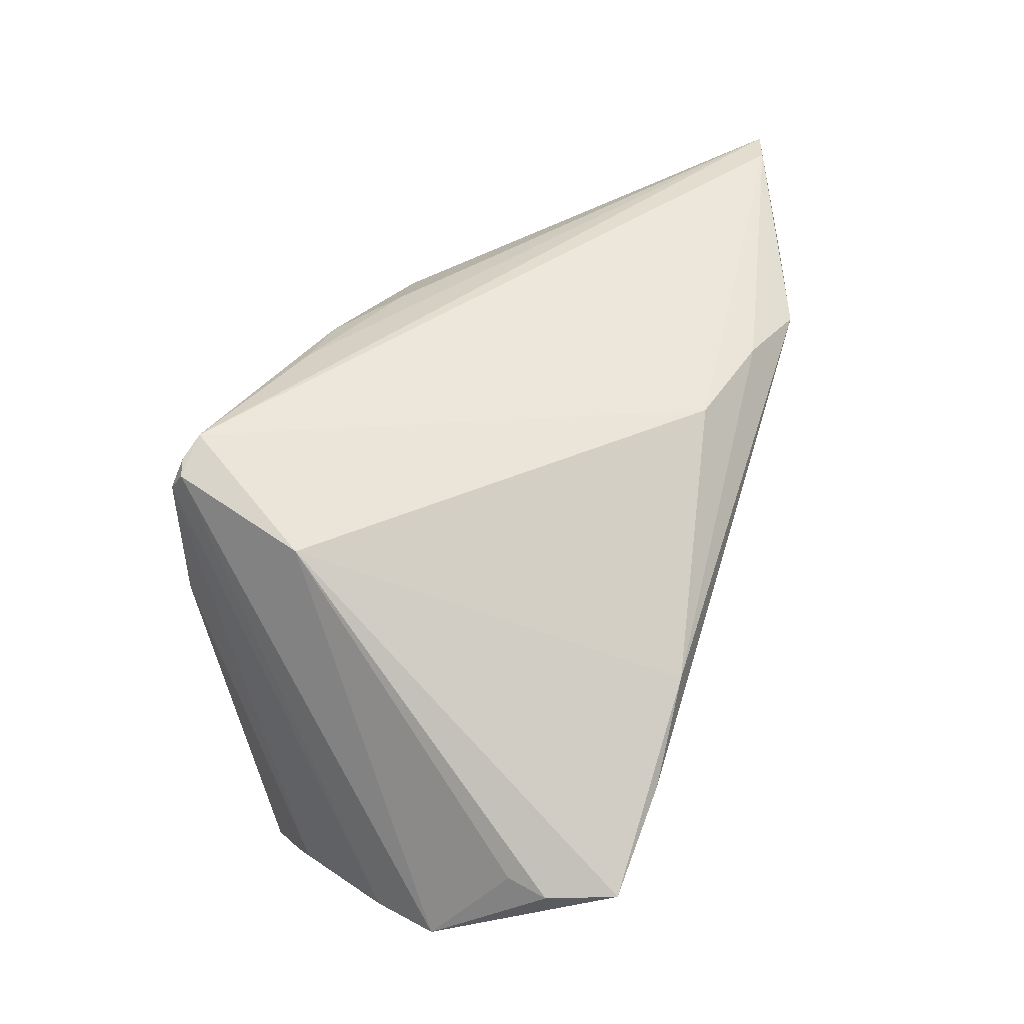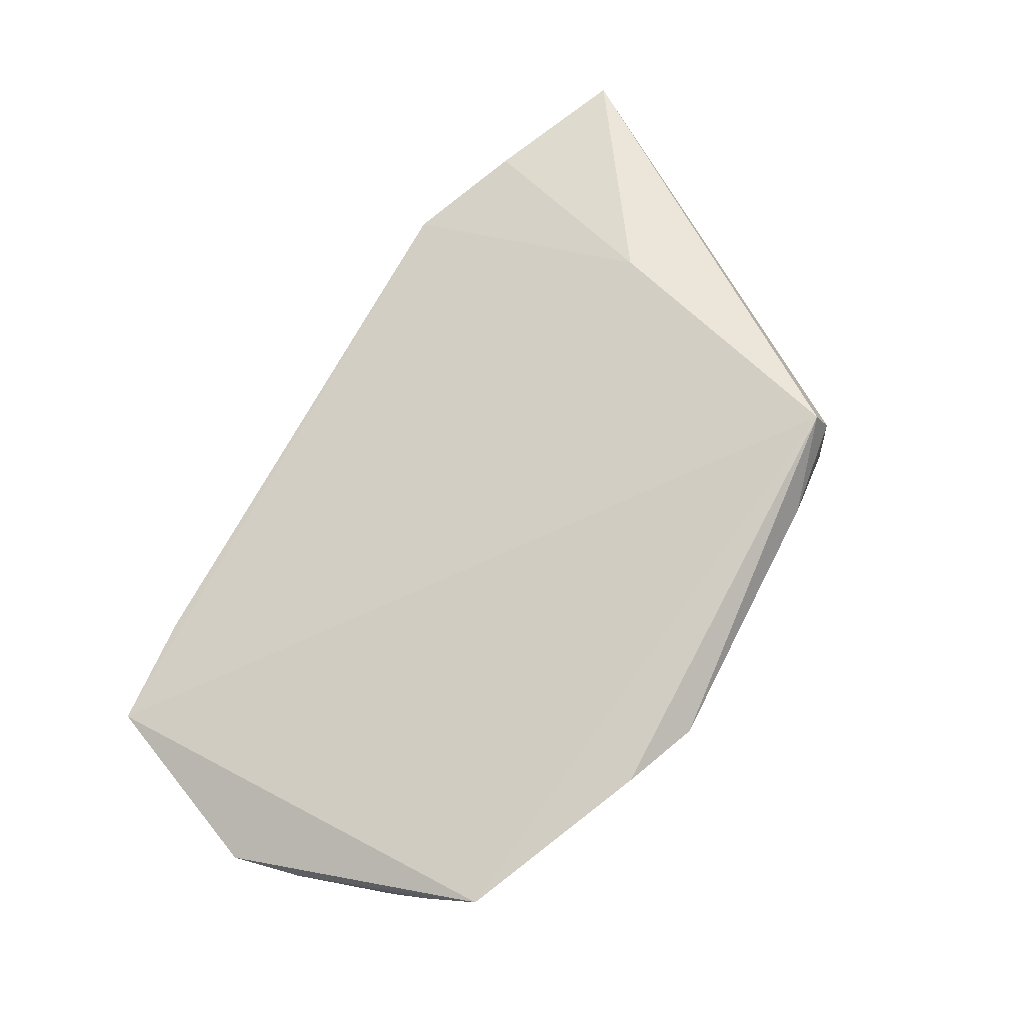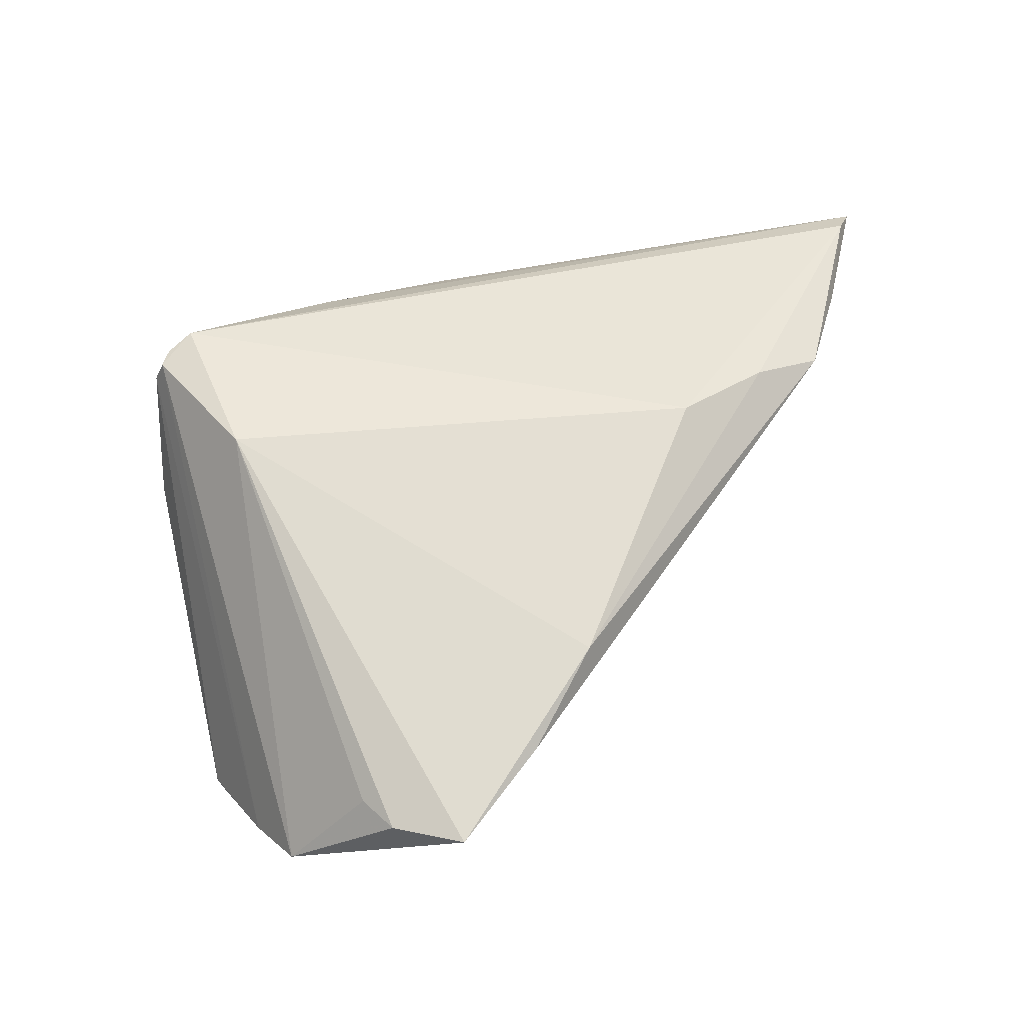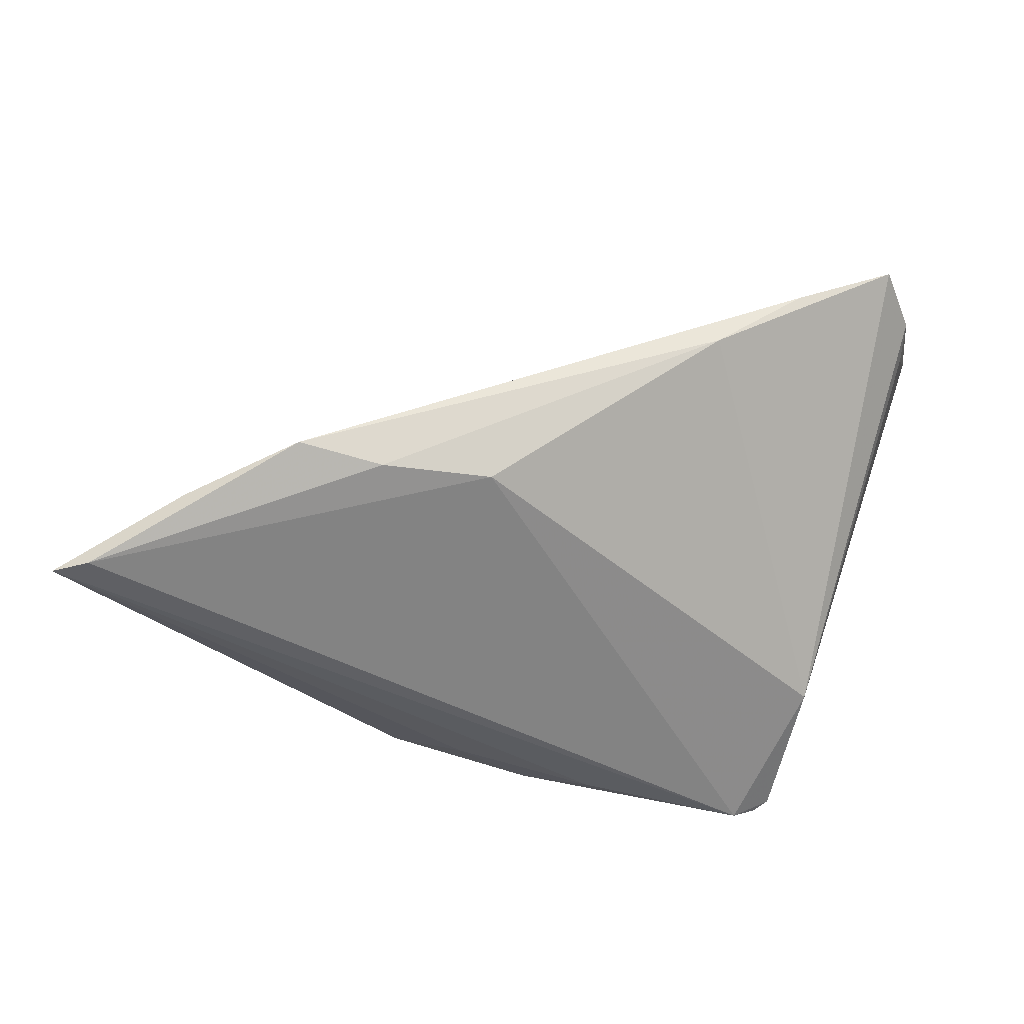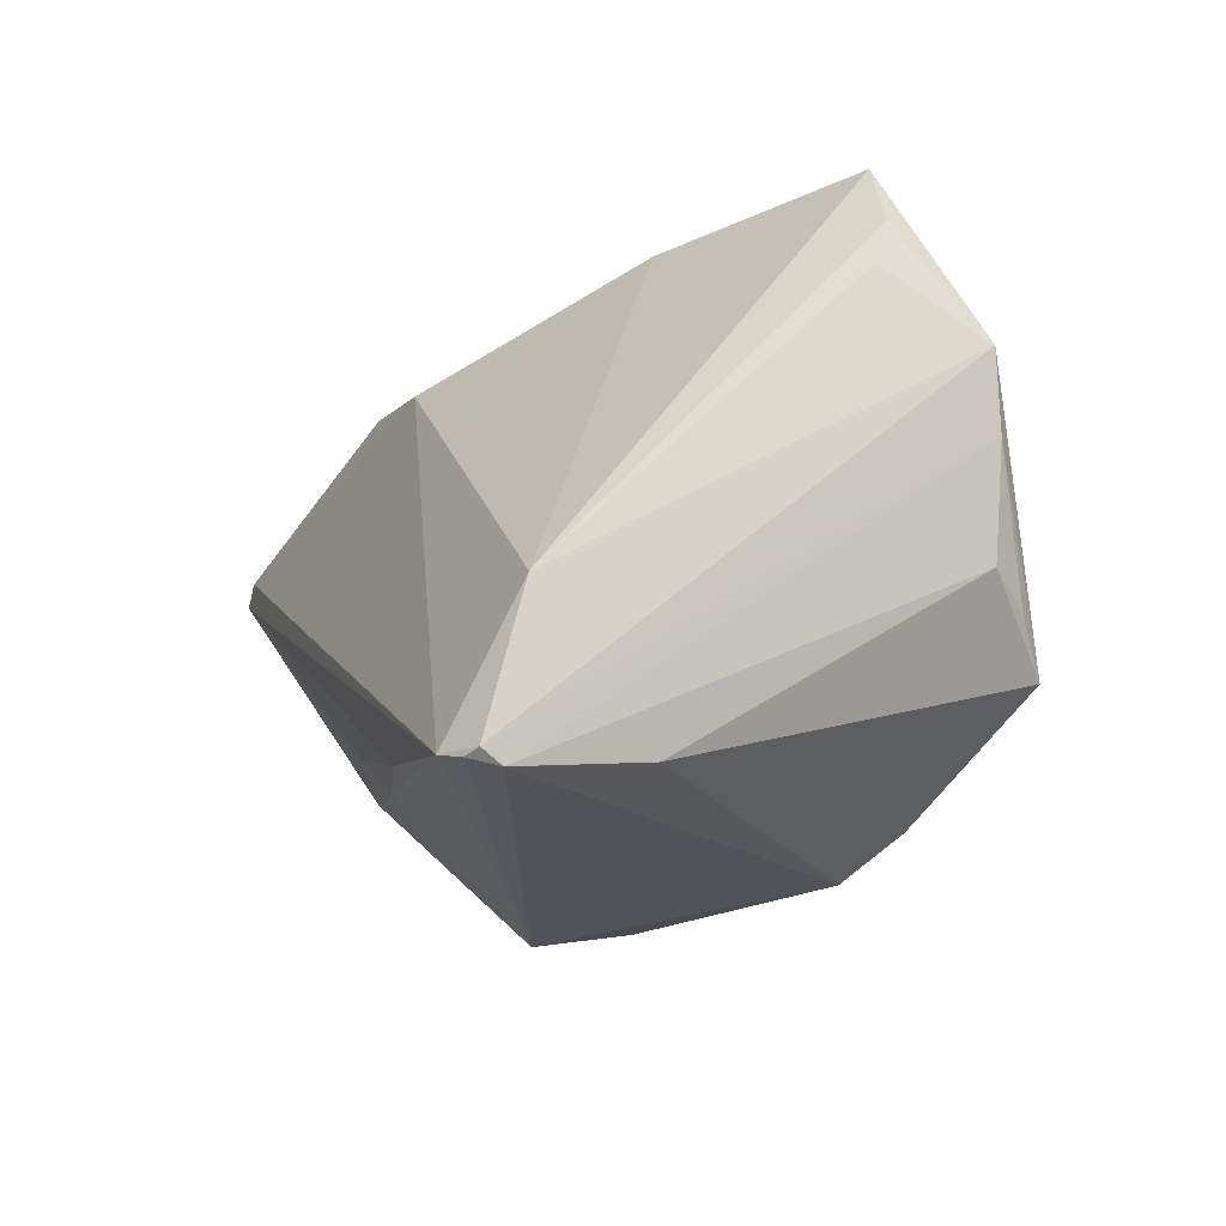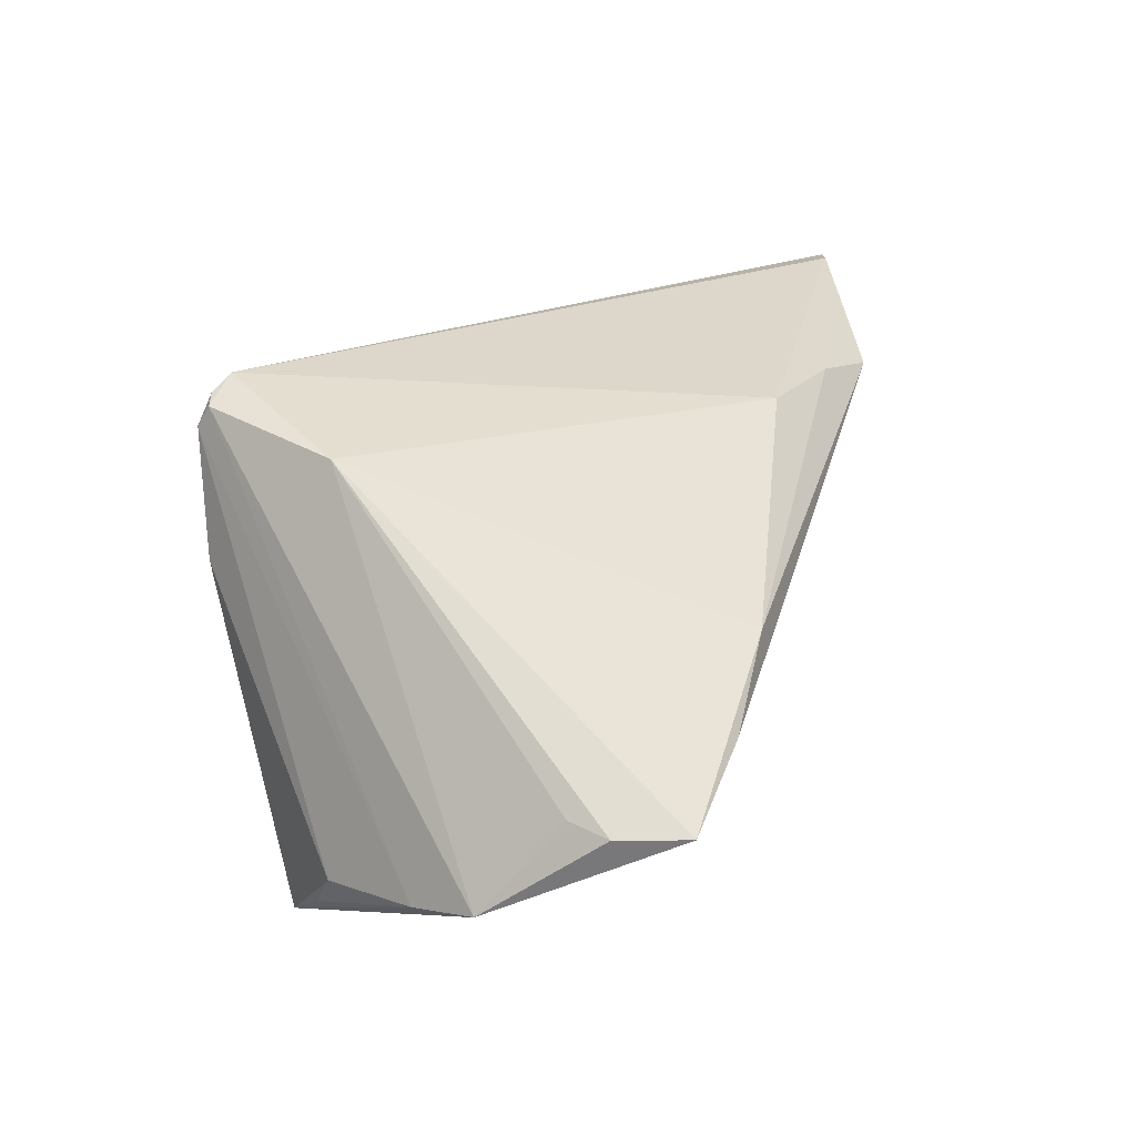
<metadata>
{"format":"obj","ext":"obj","renderer":"f3d","projection":"perspective","resolution":1024,"background":"white","views":[{"elev":44.9,"azim":109.8,"up":"+Z"},{"elev":-79.1,"azim":-120.6,"up":"+Z"},{"elev":32.2,"azim":127.6,"up":"+Z"},{"elev":39.7,"azim":-3.2,"up":"+Y"},{"elev":-22.5,"azim":67.8,"up":"+Y"},{"elev":20.4,"azim":109.5,"up":"+Z"}]}
</metadata>
<code>
v -0.04511 0.00856 0.001012
v 0.02901 -0.02564 0.004022
v 0.01125 -0.02336 -0.03266
v 0.03922 -0.008687 -0.03183
v -0.04075 -0.02201 -0.01687
v 0.02504 -0.02633 0.02284
v -0.01085 0.03079 0.01802
v -0.03572 -0.02738 -0.006763
v 0.02677 -0.02738 0.01932
v 0.04753 0.006734 -0.02544
v -0.04025 -0.02462 -0.01289
v 0.04706 0.02919 -0.01378
v 0.02699 -0.02569 0.02188
v 0.03486 -0.01385 -0.03601
v -0.06437 0.02341 0.024
v -0.006983 -0.02012 0.02025
v -0.03392 0.03645 0.01706
v 0.02196 -0.02533 0.02456
v 0.04375 0.03743 -0.01391
v 0.002523 -0.02738 -0.02887
v -0.04801 0.03073 0.0193
v 0.01907 0.03741 6.311e-05
v 0.03068 0.03813 -0.007872
v -0.05978 0.02498 0.02456
v -0.0286 -0.02651 -0.01715
v 0.05033 0.0152 -0.02364
v 0.03119 -0.008673 0.01865
v 0.001679 -0.01983 0.02275
v -0.02399 0.03366 0.01854
v -0.0243 -0.01563 0.0165
v 0.04659 0.0242 -0.01255
v -0.01556 -0.0136 0.02126
v 0.04274 -0.005426 -0.02683
f 15 8 30
f 11 8 15
f 15 18 24
f 18 7 24
f 15 1 5
f 5 11 15
f 15 30 32
f 16 8 18
f 16 30 8
f 16 32 30
f 27 7 18
f 20 8 25
f 8 11 25
f 25 5 20
f 11 5 25
f 29 24 7
f 10 33 4
f 4 33 14
f 33 2 14
f 26 10 14
f 14 10 4
f 13 27 18
f 26 27 13
f 13 10 26
f 24 29 17
f 22 29 7
f 7 27 22
f 22 17 29
f 23 17 22
f 20 5 3
f 5 14 3
f 3 2 20
f 3 14 2
f 26 14 19
f 19 12 26
f 27 12 19
f 23 22 19
f 19 14 5
f 19 22 27
f 19 5 1
f 1 17 19
f 19 17 23
f 32 16 28
f 15 32 28
f 28 16 18
f 28 18 15
f 31 27 26
f 26 12 31
f 31 12 27
f 20 2 9
f 9 8 20
f 9 2 33
f 33 10 9
f 10 13 9
f 15 24 21
f 24 17 21
f 21 1 15
f 21 17 1
f 18 8 6
f 8 9 6
f 6 13 18
f 6 9 13

</code>
